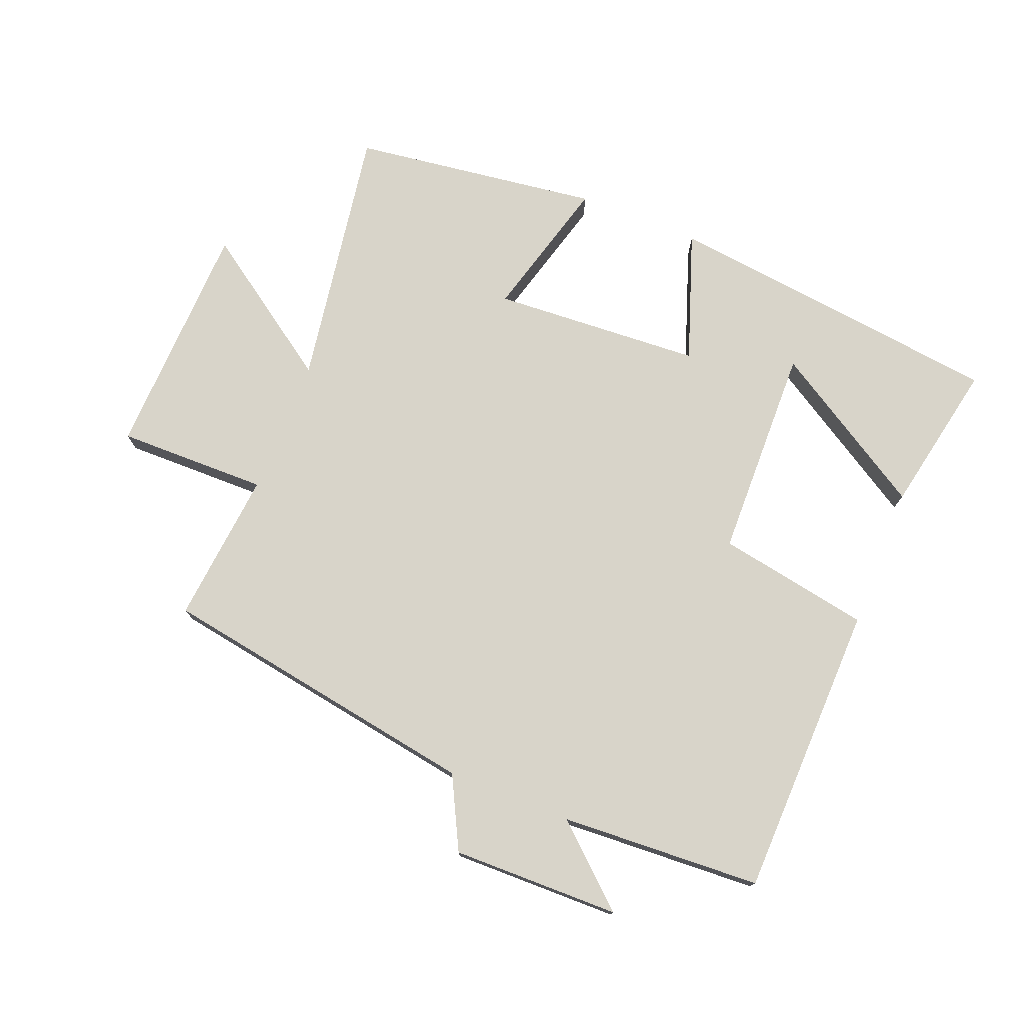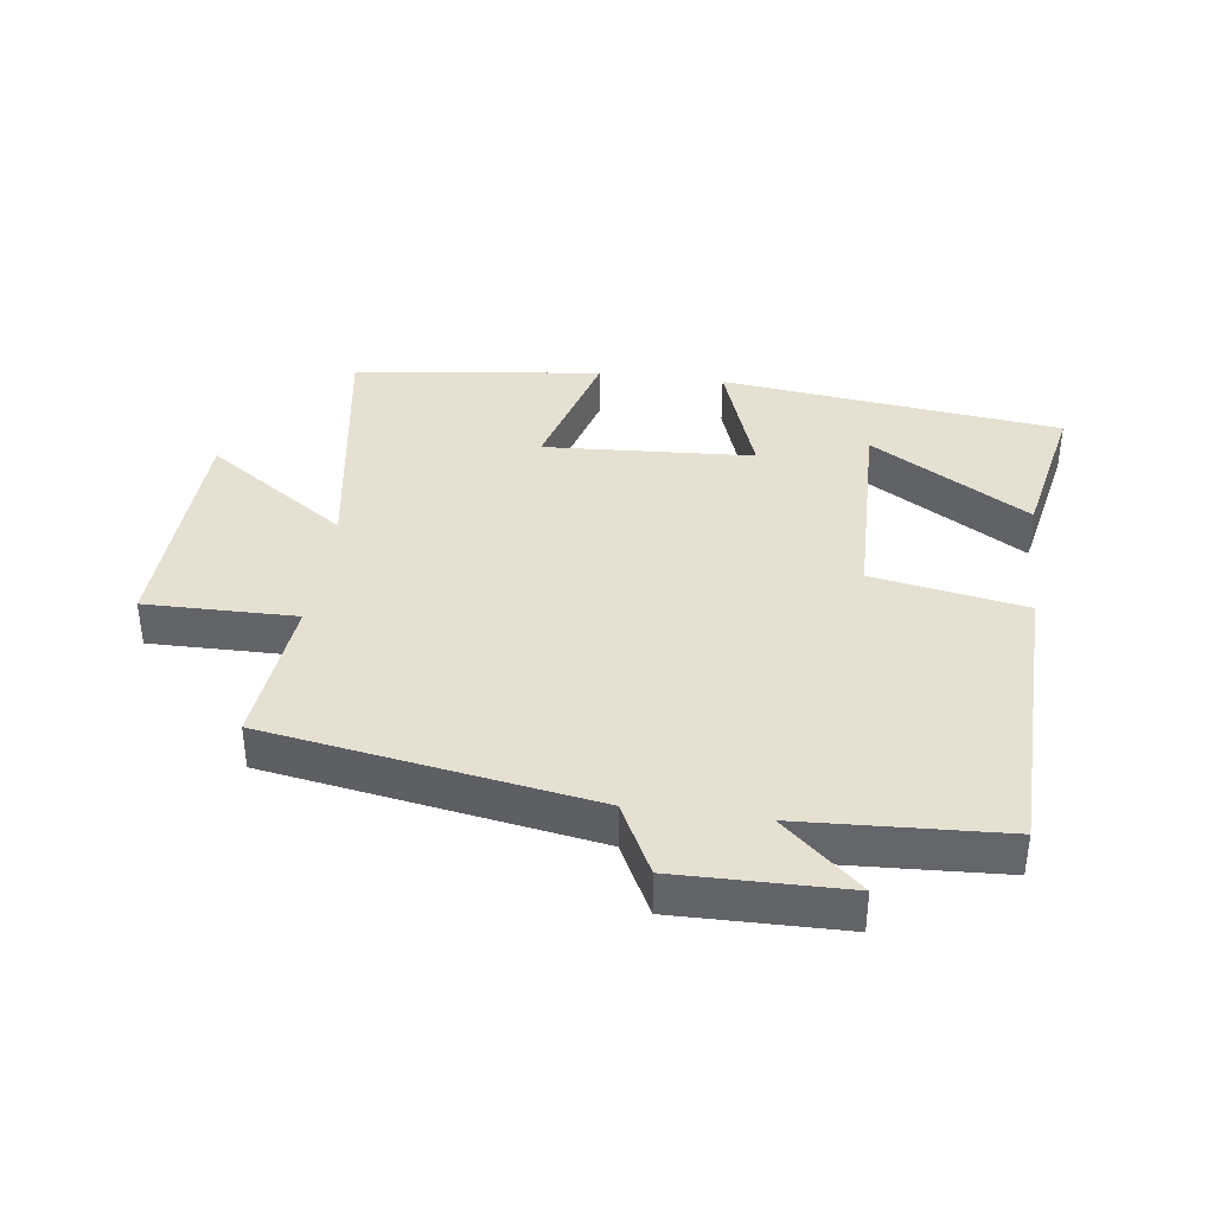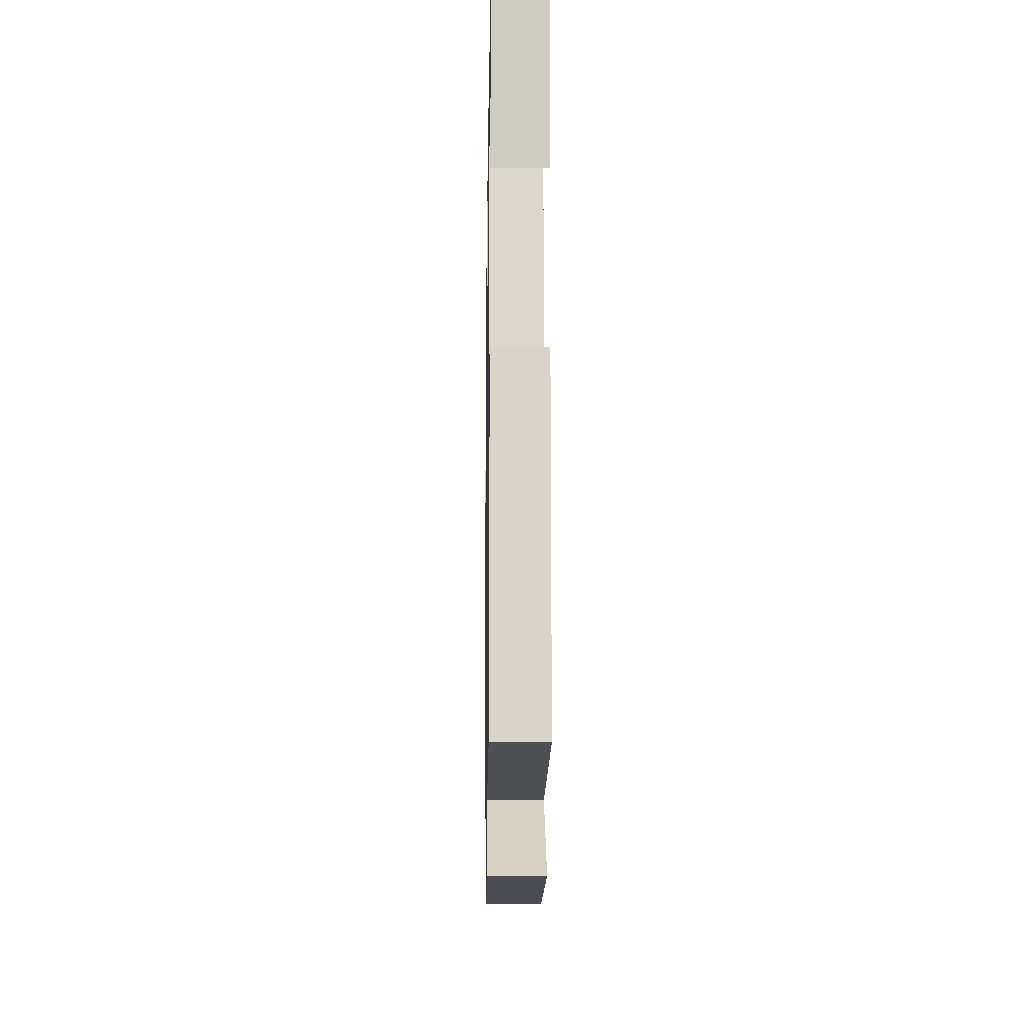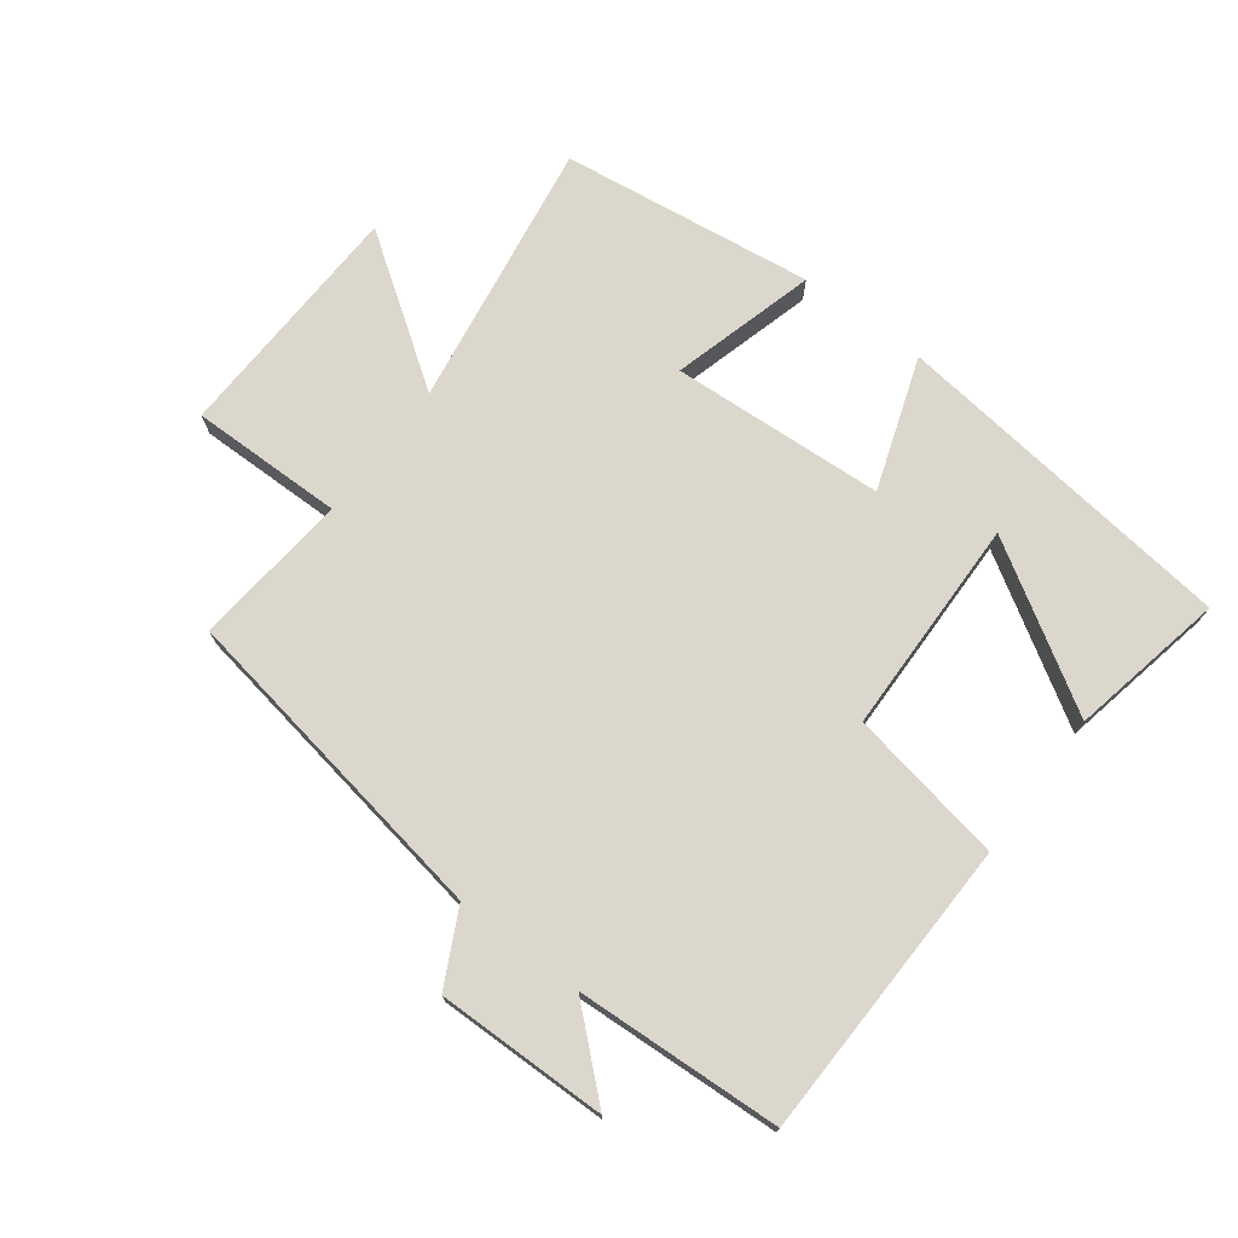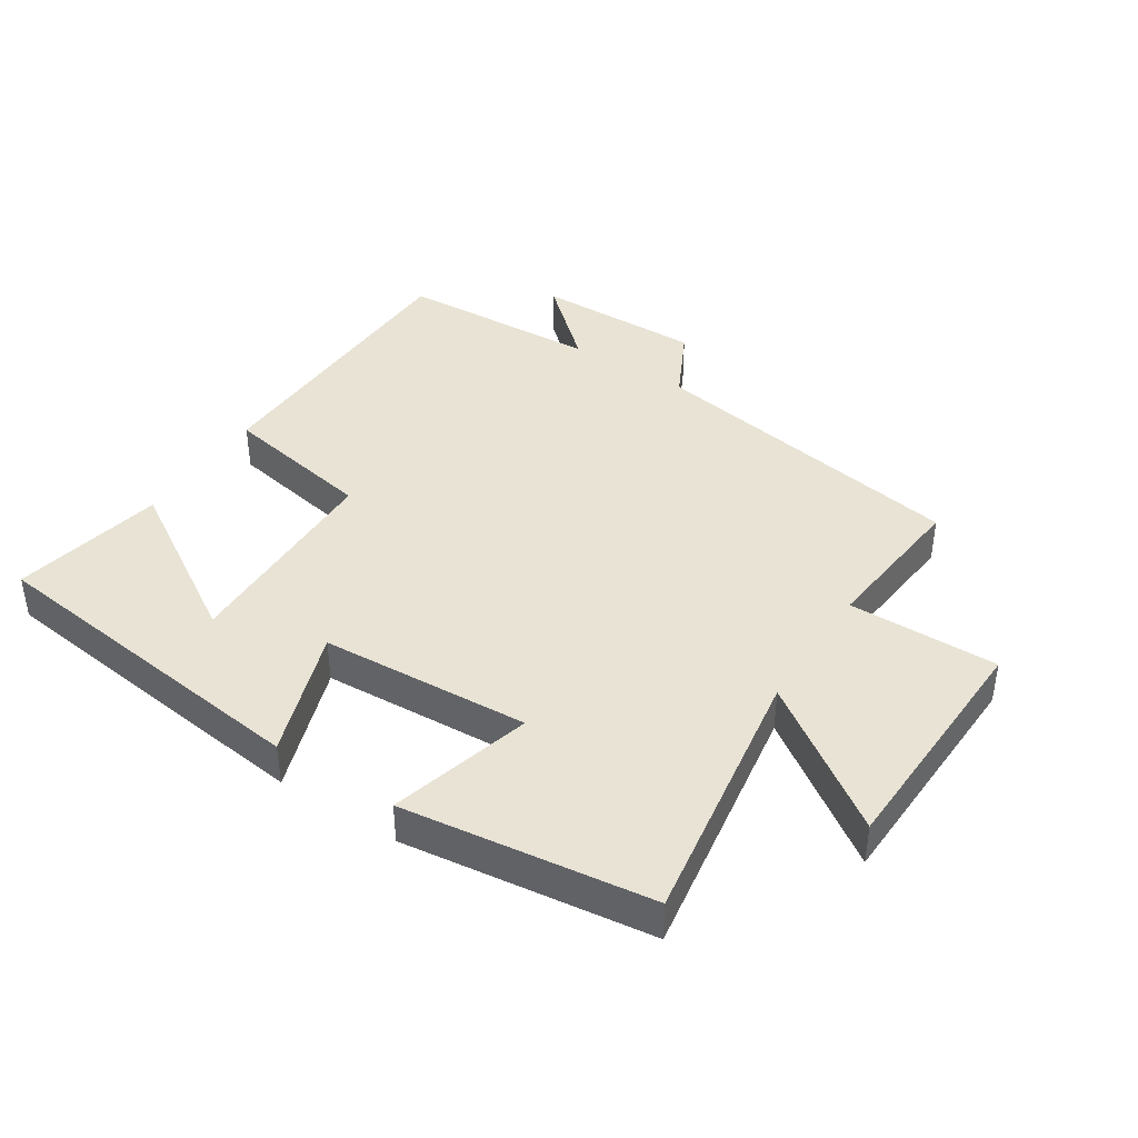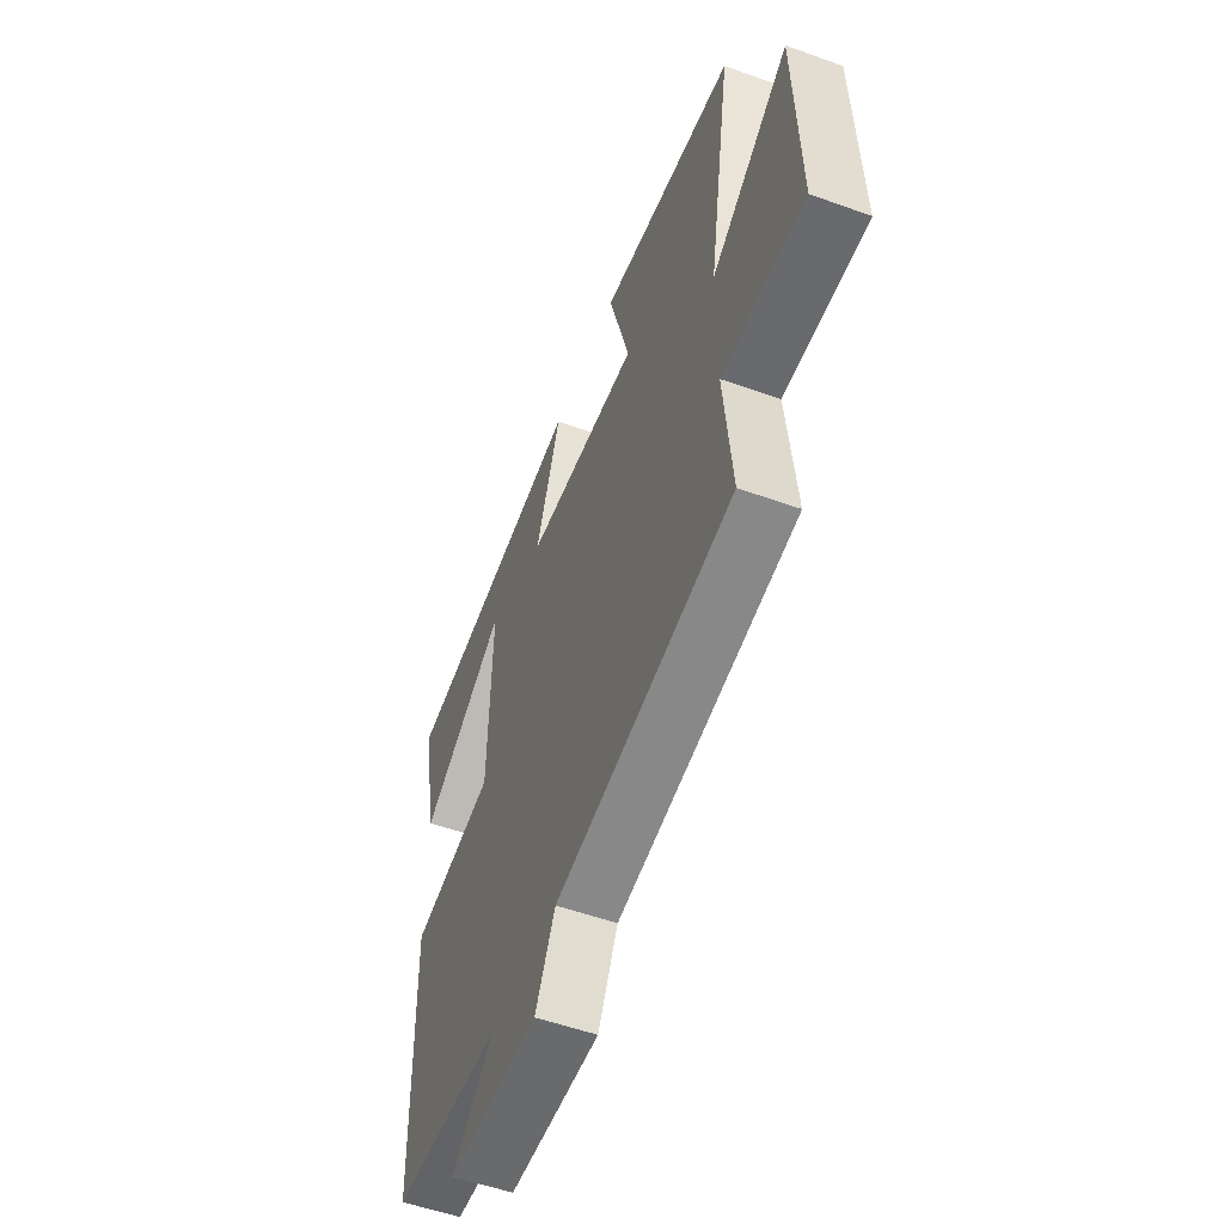
<metadata>
{"format":"obj","ext":"obj","renderer":"f3d","projection":"perspective","resolution":1024,"background":"white","views":[{"elev":75.5,"azim":-158.2,"up":"+Y"},{"elev":37.8,"azim":-172.3,"up":"+Y"},{"elev":-15.6,"azim":-90.9,"up":"+Z"},{"elev":73.3,"azim":-142.8,"up":"+Y"},{"elev":41.1,"azim":33.1,"up":"+Y"},{"elev":-53.8,"azim":69.0,"up":"+Z"}]}
</metadata>
<code>
v -0.49 0.07 -0.483
v -0.5 0.07 -0.024
v -0.262 0.07 0.019
v -0.254 0.07 0.351
v -0.5 0.07 0.2
v -0.547 0.07 0.437
v -0.016 0.07 0.5
v -0.086 0.07 0.299
v 0.24 0.07 0.279
v 0.18 0.07 0.5
v 0.566 0.07 0.448
v 0.5 0.07 0.038
v 0.722 0.07 0.191
v 0.734 0.07 -0.181
v 0.5 0.07 -0.178
v 0.523 0.07 -0.416
v 0.019 0.07 -0.5
v -0.038 0.07 -0.612
v -0.298 0.07 -0.608
v -0.177 0.07 -0.5
v -0.49 0 -0.483
v -0.5 0 -0.024
v -0.262 0 0.019
v -0.254 0 0.351
v -0.5 0 0.2
v -0.547 0 0.437
v -0.016 0 0.5
v -0.086 0 0.299
v 0.24 0 0.279
v 0.18 0 0.5
v 0.566 0 0.448
v 0.5 0 0.038
v 0.722 0 0.191
v 0.734 0 -0.181
v 0.5 0 -0.178
v 0.523 0 -0.416
v 0.019 0 -0.5
v -0.038 0 -0.612
v -0.298 0 -0.608
v -0.177 0 -0.5
f 17 18 19 20
f 15 16 17 20
f 15 20 1 2
f 12 13 14 15
f 12 15 2 3
f 9 10 11 12
f 8 9 12 3
f 7 8 3 4
f 4 5 6 7
f 40 39 38 37
f 40 37 36 35
f 22 21 40 35
f 35 34 33 32
f 23 22 35 32
f 32 31 30 29
f 23 32 29 28
f 24 23 28 27
f 27 26 25 24
f 1 21 22 2
f 2 22 23 3
f 3 23 24 4
f 4 24 25 5
f 5 25 26 6
f 6 26 27 7
f 7 27 28 8
f 8 28 29 9
f 9 29 30 10
f 10 30 31 11
f 11 31 32 12
f 12 32 33 13
f 13 33 34 14
f 14 34 35 15
f 15 35 36 16
f 16 36 37 17
f 17 37 38 18
f 18 38 39 19
f 19 39 40 20
f 20 40 21 1

</code>
